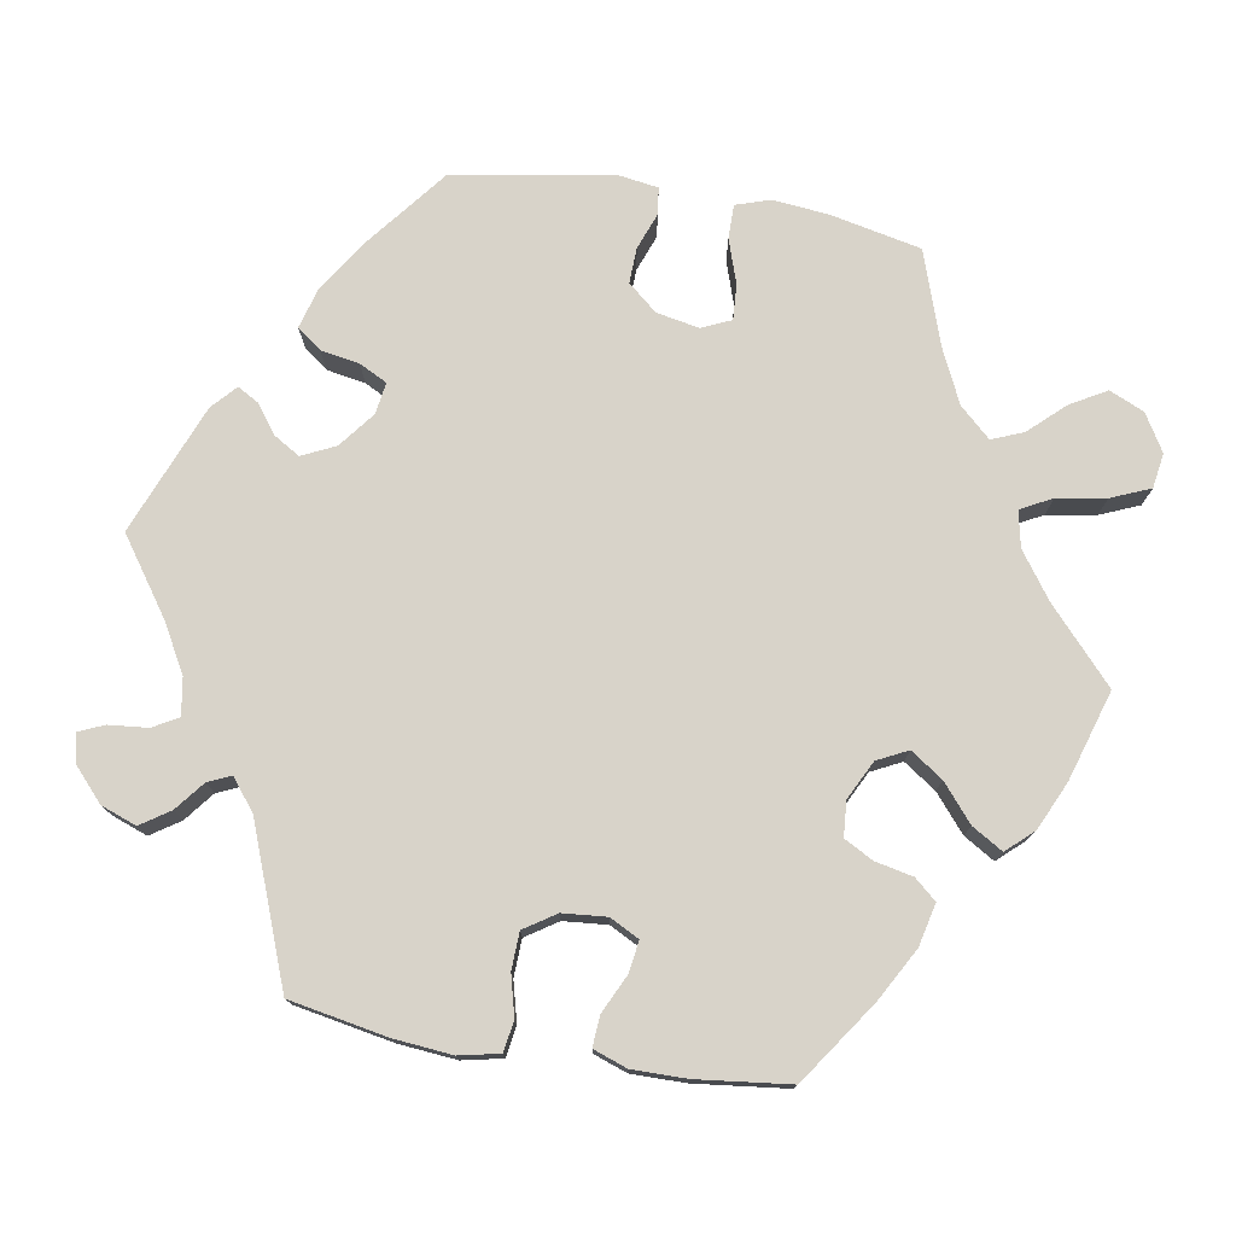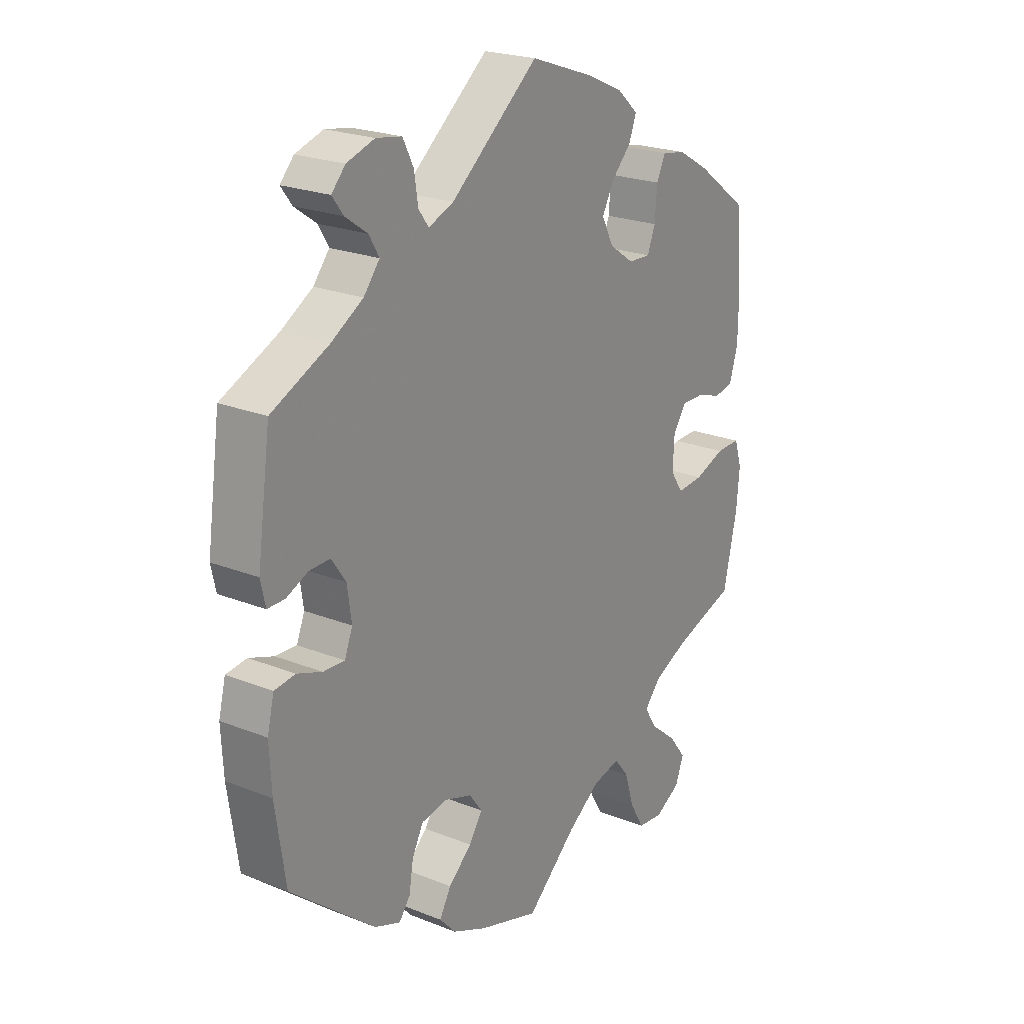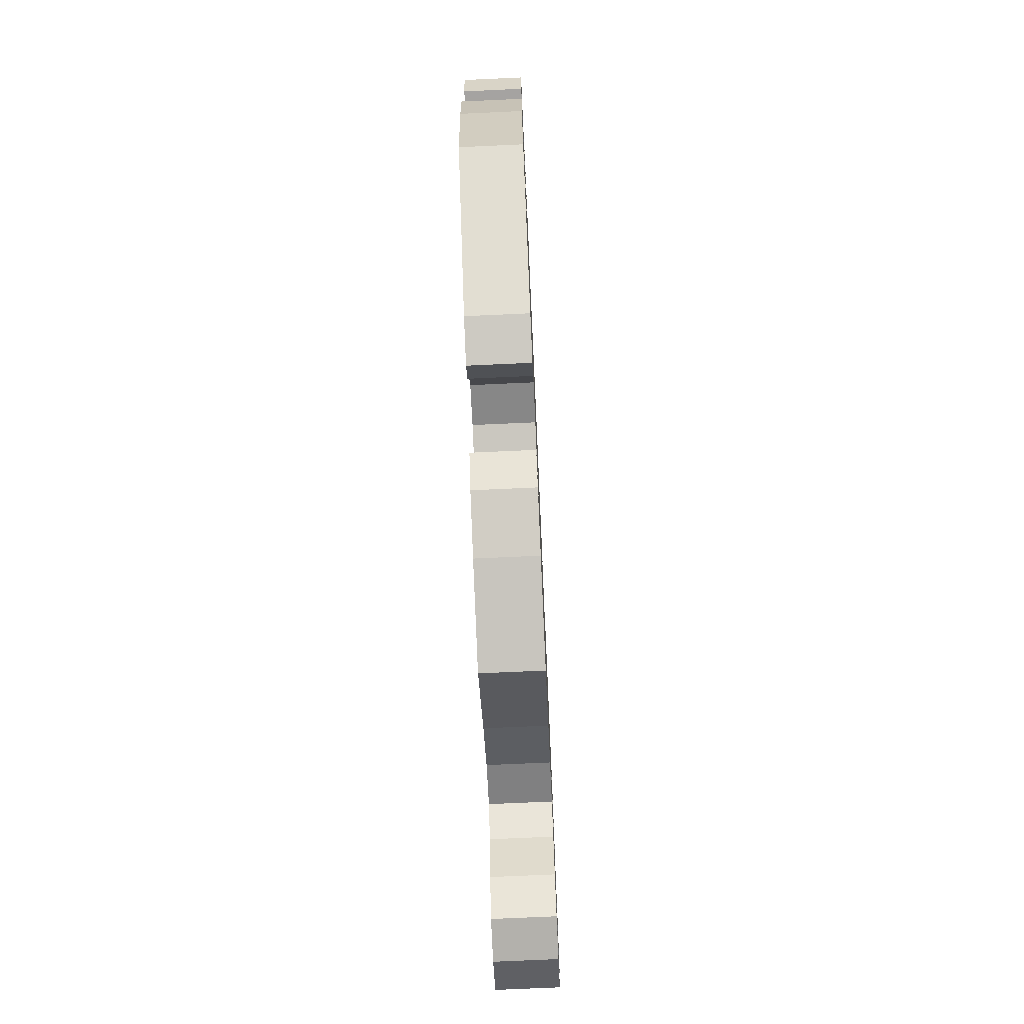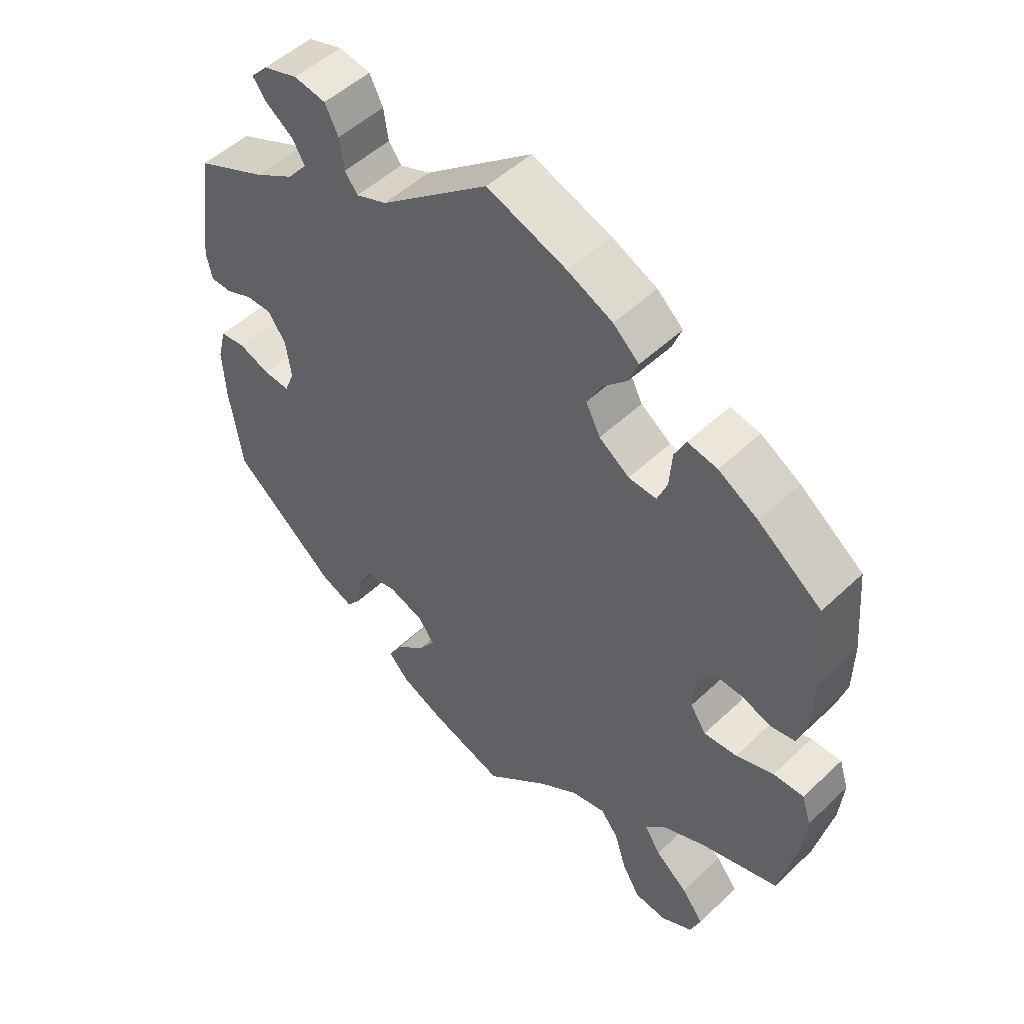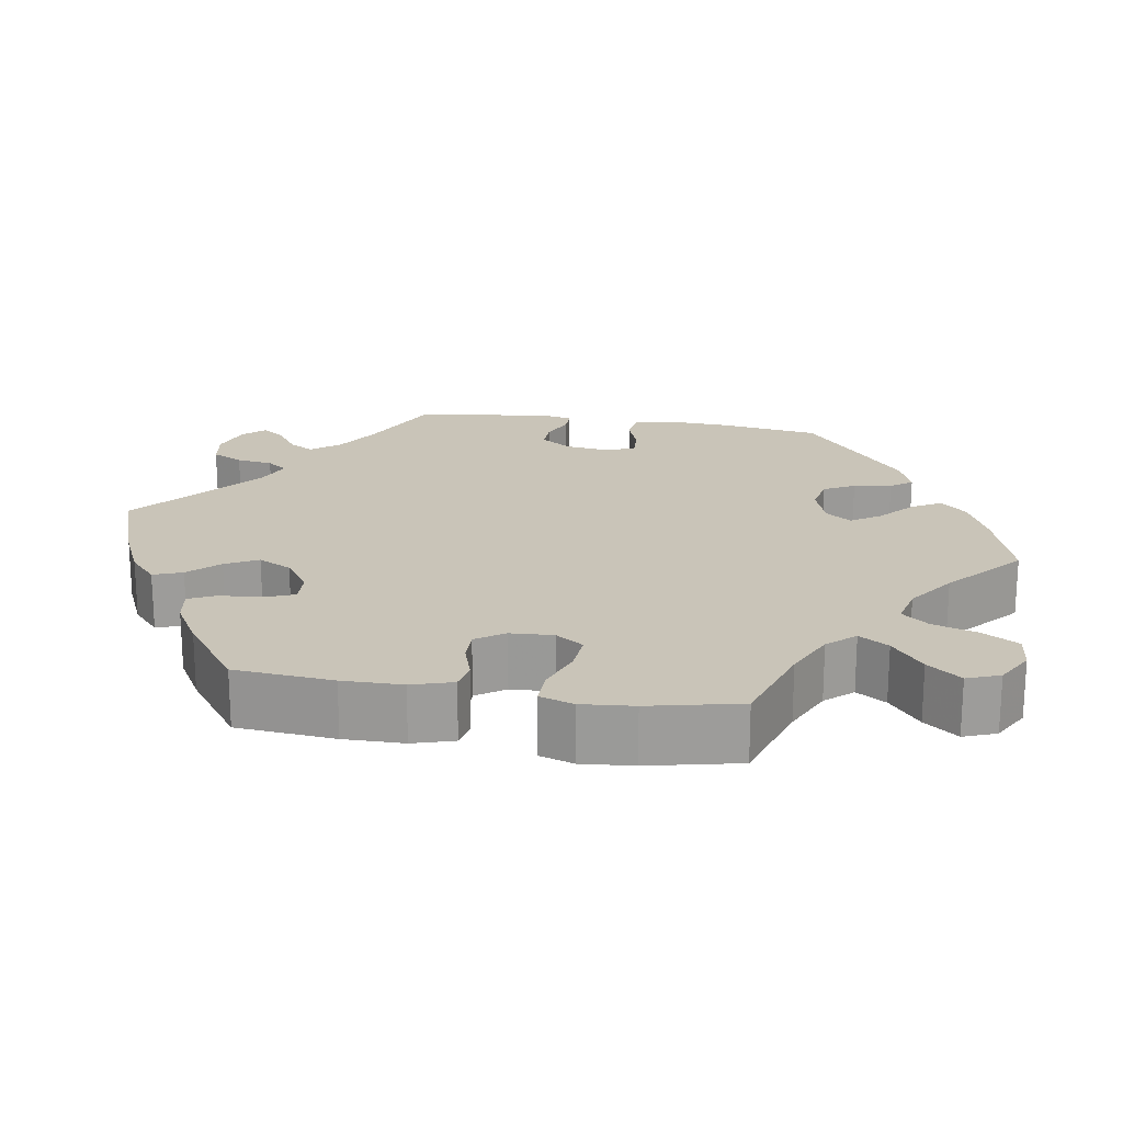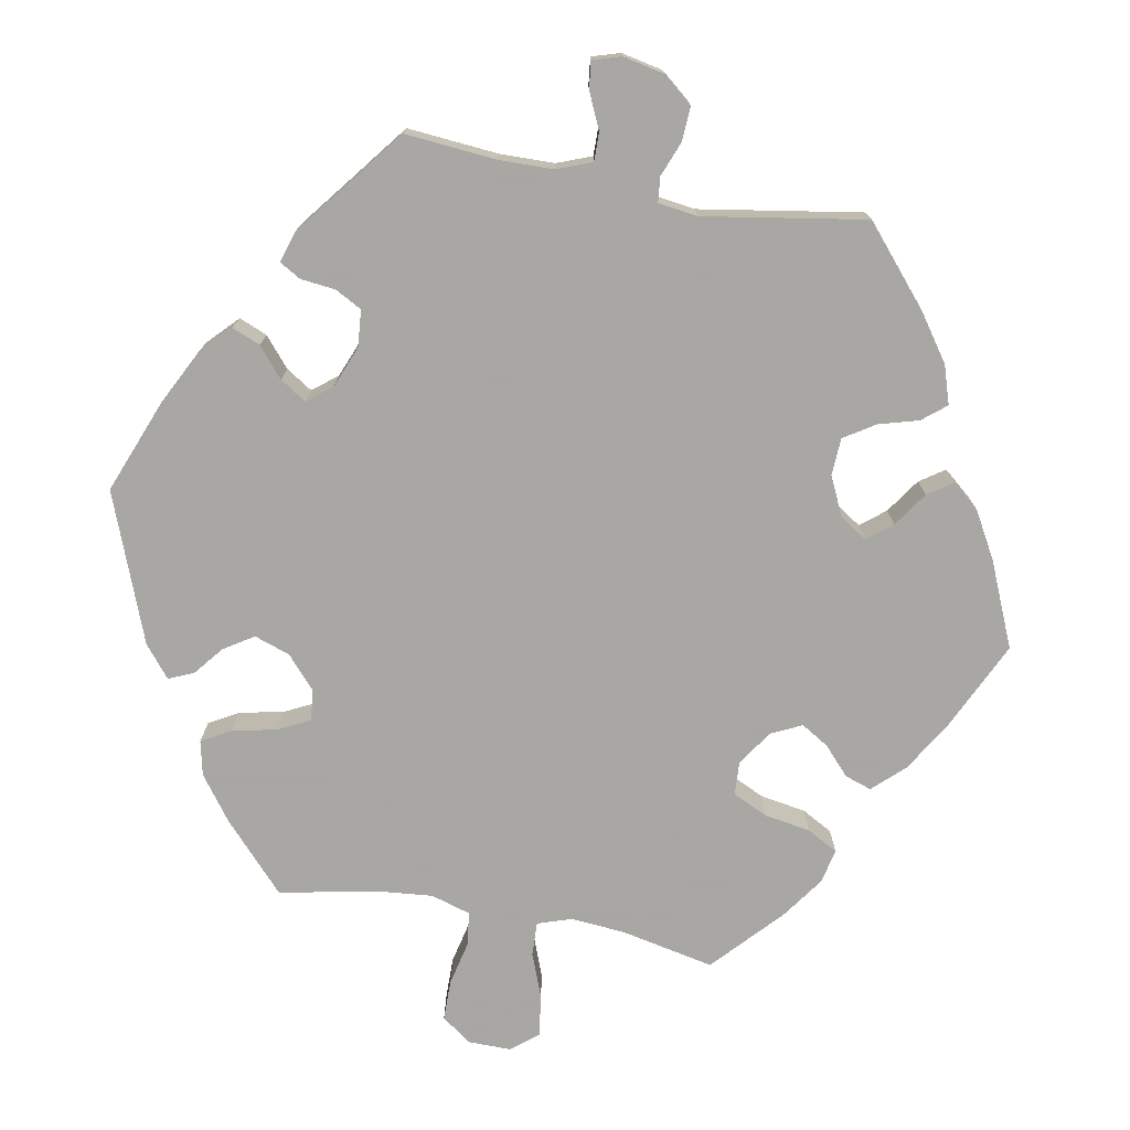
<metadata>
{"format":"obj","ext":"obj","renderer":"f3d","projection":"perspective","resolution":1024,"background":"white","views":[{"elev":76.0,"azim":39.4,"up":"+Y"},{"elev":22.7,"azim":-55.6,"up":"+Z"},{"elev":-73.1,"azim":-87.4,"up":"+Z"},{"elev":51.0,"azim":44.3,"up":"+Z"},{"elev":20.1,"azim":99.4,"up":"+Y"},{"elev":-74.4,"azim":-40.4,"up":"+Y"}]}
</metadata>
<code>
v 0.511 0.07 0.162
v 0.51 0.07 0.085
v 0.494 0.07 0.032
v 0.458 0.07 0.025
v 0.411 0.07 0.04
v 0.369 0.07 0.041
v 0.344 0.07 0.004
v 0.341 0.07 -0.051
v 0.365 0.07 -0.087
v 0.415 0.07 -0.083
v 0.472 0.07 -0.062
v 0.518 0.07 -0.061
v 0.532 0.07 -0.105
v 0.526 0.07 -0.172
v 0.5 0.07 -0.289
v 0.383 0.07 -0.327
v 0.318 0.07 -0.357
v 0.287 0.07 -0.392
v 0.311 0.07 -0.43
v 0.36 0.07 -0.47
v 0.393 0.07 -0.513
v 0.377 0.07 -0.555
v 0.329 0.07 -0.582
v 0.281 0.07 -0.577
v 0.254 0.07 -0.531
v 0.236 0.07 -0.473
v 0.209 0.07 -0.439
v 0.157 0.07 -0.451
v 0.096 0.07 -0.494
v 0.001 0.07 -0.578
v -0.112 0.07 -0.542
v -0.177 0.07 -0.513
v -0.208 0.07 -0.479
v -0.186 0.07 -0.441
v -0.142 0.07 -0.402
v -0.117 0.07 -0.364
v -0.141 0.07 -0.331
v -0.194 0.07 -0.313
v -0.242 0.07 -0.322
v -0.263 0.07 -0.362
v -0.271 0.07 -0.411
v -0.292 0.07 -0.439
v -0.341 0.07 -0.42
v -0.5 0.07 -0.289
v -0.519 0.07 -0.159
v -0.523 0.07 -0.081
v -0.51 0.07 -0.029
v -0.471 0.07 -0.024
v -0.424 0.07 -0.041
v -0.384 0.07 -0.043
v -0.369 0.07 -0.005
v -0.377 0.07 0.052
v -0.404 0.07 0.091
v -0.443 0.07 0.09
v -0.484 0.07 0.072
v -0.516 0.07 0.072
v -0.525 0.07 0.113
v -0.5 0.07 0.289
v -0.393 0.07 0.339
v -0.333 0.07 0.375
v -0.303 0.07 0.412
v -0.322 0.07 0.444
v -0.363 0.07 0.473
v -0.384 0.07 0.501
v -0.358 0.07 0.529
v -0.306 0.07 0.546
v -0.258 0.07 0.538
v -0.238 0.07 0.498
v -0.231 0.07 0.451
v -0.212 0.07 0.425
v -0.165 0.07 0.444
v -0.001 0.07 0.578
v 0.119 0.07 0.536
v 0.187 0.07 0.505
v 0.226 0.07 0.47
v 0.212 0.07 0.433
v 0.175 0.07 0.395
v 0.153 0.07 0.353
v 0.175 0.07 0.31
v 0.221 0.07 0.278
v 0.263 0.07 0.276
v 0.278 0.07 0.314
v 0.282 0.07 0.368
v 0.299 0.07 0.403
v 0.344 0.07 0.395
v 0.404 0.07 0.36
v 0.5 0.07 0.289
v 0.511 0 0.162
v 0.51 0 0.085
v 0.494 0 0.032
v 0.458 0 0.025
v 0.411 0 0.04
v 0.369 0 0.041
v 0.344 0 0.004
v 0.341 0 -0.051
v 0.365 0 -0.087
v 0.415 0 -0.083
v 0.472 0 -0.062
v 0.518 0 -0.061
v 0.532 0 -0.105
v 0.526 0 -0.172
v 0.5 0 -0.289
v 0.383 0 -0.327
v 0.318 0 -0.357
v 0.287 0 -0.392
v 0.311 0 -0.43
v 0.36 0 -0.47
v 0.393 0 -0.513
v 0.377 0 -0.555
v 0.329 0 -0.582
v 0.281 0 -0.577
v 0.254 0 -0.531
v 0.236 0 -0.473
v 0.209 0 -0.439
v 0.157 0 -0.451
v 0.096 0 -0.494
v 0.001 0 -0.578
v -0.112 0 -0.542
v -0.177 0 -0.513
v -0.208 0 -0.479
v -0.186 0 -0.441
v -0.142 0 -0.402
v -0.117 0 -0.364
v -0.141 0 -0.331
v -0.194 0 -0.313
v -0.242 0 -0.322
v -0.263 0 -0.362
v -0.271 0 -0.411
v -0.292 0 -0.439
v -0.341 0 -0.42
v -0.5 0 -0.289
v -0.519 0 -0.159
v -0.523 0 -0.081
v -0.51 0 -0.029
v -0.471 0 -0.024
v -0.424 0 -0.041
v -0.384 0 -0.043
v -0.369 0 -0.005
v -0.377 0 0.052
v -0.404 0 0.091
v -0.443 0 0.09
v -0.484 0 0.072
v -0.516 0 0.072
v -0.525 0 0.113
v -0.5 0 0.289
v -0.393 0 0.339
v -0.333 0 0.375
v -0.303 0 0.412
v -0.322 0 0.444
v -0.363 0 0.473
v -0.384 0 0.501
v -0.358 0 0.529
v -0.306 0 0.546
v -0.258 0 0.538
v -0.238 0 0.498
v -0.231 0 0.451
v -0.212 0 0.425
v -0.165 0 0.444
v -0.001 0 0.578
v 0.119 0 0.536
v 0.187 0 0.505
v 0.226 0 0.47
v 0.212 0 0.433
v 0.175 0 0.395
v 0.153 0 0.353
v 0.175 0 0.31
v 0.221 0 0.278
v 0.263 0 0.276
v 0.278 0 0.314
v 0.282 0 0.368
v 0.299 0 0.403
v 0.344 0 0.395
v 0.404 0 0.36
v 0.5 0 0.289
f 82 83 84 85
f 81 82 85 86
f 74 75 76 77
f 74 77 78
f 71 72 73 74
f 70 71 74 78
f 66 67 68 69
f 66 69 70
f 65 66 70
f 62 63 64 65
f 61 62 65 70
f 60 61 70 78
f 56 57 58 59
f 54 55 56 59
f 53 54 59 60
f 52 53 60 78
f 46 47 48 49
f 46 49 50
f 45 46 50
f 44 45 50
f 43 44 50
f 40 41 42 43
f 39 40 43 50
f 38 39 50 51
f 32 33 34 35
f 32 35 36
f 29 30 31 32
f 28 29 32 36
f 27 28 36 37
f 23 24 25 26
f 23 26 27
f 22 23 27
f 19 20 21 22
f 18 19 22 27
f 17 18 27 37
f 13 14 15 16
f 10 11 12 13
f 9 10 13 16
f 8 9 16 17
f 2 3 4 5
f 2 5 6
f 1 2 6
f 81 86 87 1
f 51 52 78 79
f 51 79 80
f 7 8 17 37
f 6 7 37 38
f 38 51 80 81
f 1 6 38 81
f 172 171 170 169
f 173 172 169 168
f 164 163 162 161
f 165 164 161
f 161 160 159 158
f 165 161 158 157
f 156 155 154 153
f 157 156 153
f 157 153 152
f 152 151 150 149
f 157 152 149 148
f 165 157 148 147
f 146 145 144 143
f 146 143 142 141
f 147 146 141 140
f 165 147 140 139
f 136 135 134 133
f 137 136 133
f 137 133 132
f 137 132 131
f 137 131 130
f 130 129 128 127
f 137 130 127 126
f 138 137 126 125
f 122 121 120 119
f 123 122 119
f 119 118 117 116
f 123 119 116 115
f 124 123 115 114
f 113 112 111 110
f 114 113 110
f 114 110 109
f 109 108 107 106
f 114 109 106 105
f 124 114 105 104
f 103 102 101 100
f 100 99 98 97
f 103 100 97 96
f 104 103 96 95
f 92 91 90 89
f 93 92 89
f 93 89 88
f 88 174 173 168
f 166 165 139 138
f 167 166 138
f 124 104 95 94
f 125 124 94 93
f 168 167 138 125
f 168 125 93 88
f 1 88 89 2
f 2 89 90 3
f 3 90 91 4
f 4 91 92 5
f 5 92 93 6
f 6 93 94 7
f 7 94 95 8
f 8 95 96 9
f 9 96 97 10
f 10 97 98 11
f 11 98 99 12
f 12 99 100 13
f 13 100 101 14
f 14 101 102 15
f 15 102 103 16
f 16 103 104 17
f 17 104 105 18
f 18 105 106 19
f 19 106 107 20
f 20 107 108 21
f 21 108 109 22
f 22 109 110 23
f 23 110 111 24
f 24 111 112 25
f 25 112 113 26
f 26 113 114 27
f 27 114 115 28
f 28 115 116 29
f 29 116 117 30
f 30 117 118 31
f 31 118 119 32
f 32 119 120 33
f 33 120 121 34
f 34 121 122 35
f 35 122 123 36
f 36 123 124 37
f 37 124 125 38
f 38 125 126 39
f 39 126 127 40
f 40 127 128 41
f 41 128 129 42
f 42 129 130 43
f 43 130 131 44
f 44 131 132 45
f 45 132 133 46
f 46 133 134 47
f 47 134 135 48
f 48 135 136 49
f 49 136 137 50
f 50 137 138 51
f 51 138 139 52
f 52 139 140 53
f 53 140 141 54
f 54 141 142 55
f 55 142 143 56
f 56 143 144 57
f 57 144 145 58
f 58 145 146 59
f 59 146 147 60
f 60 147 148 61
f 61 148 149 62
f 62 149 150 63
f 63 150 151 64
f 64 151 152 65
f 65 152 153 66
f 66 153 154 67
f 67 154 155 68
f 68 155 156 69
f 69 156 157 70
f 70 157 158 71
f 71 158 159 72
f 72 159 160 73
f 73 160 161 74
f 74 161 162 75
f 75 162 163 76
f 76 163 164 77
f 77 164 165 78
f 78 165 166 79
f 79 166 167 80
f 80 167 168 81
f 81 168 169 82
f 82 169 170 83
f 83 170 171 84
f 84 171 172 85
f 85 172 173 86
f 86 173 174 87
f 87 174 88 1

</code>
